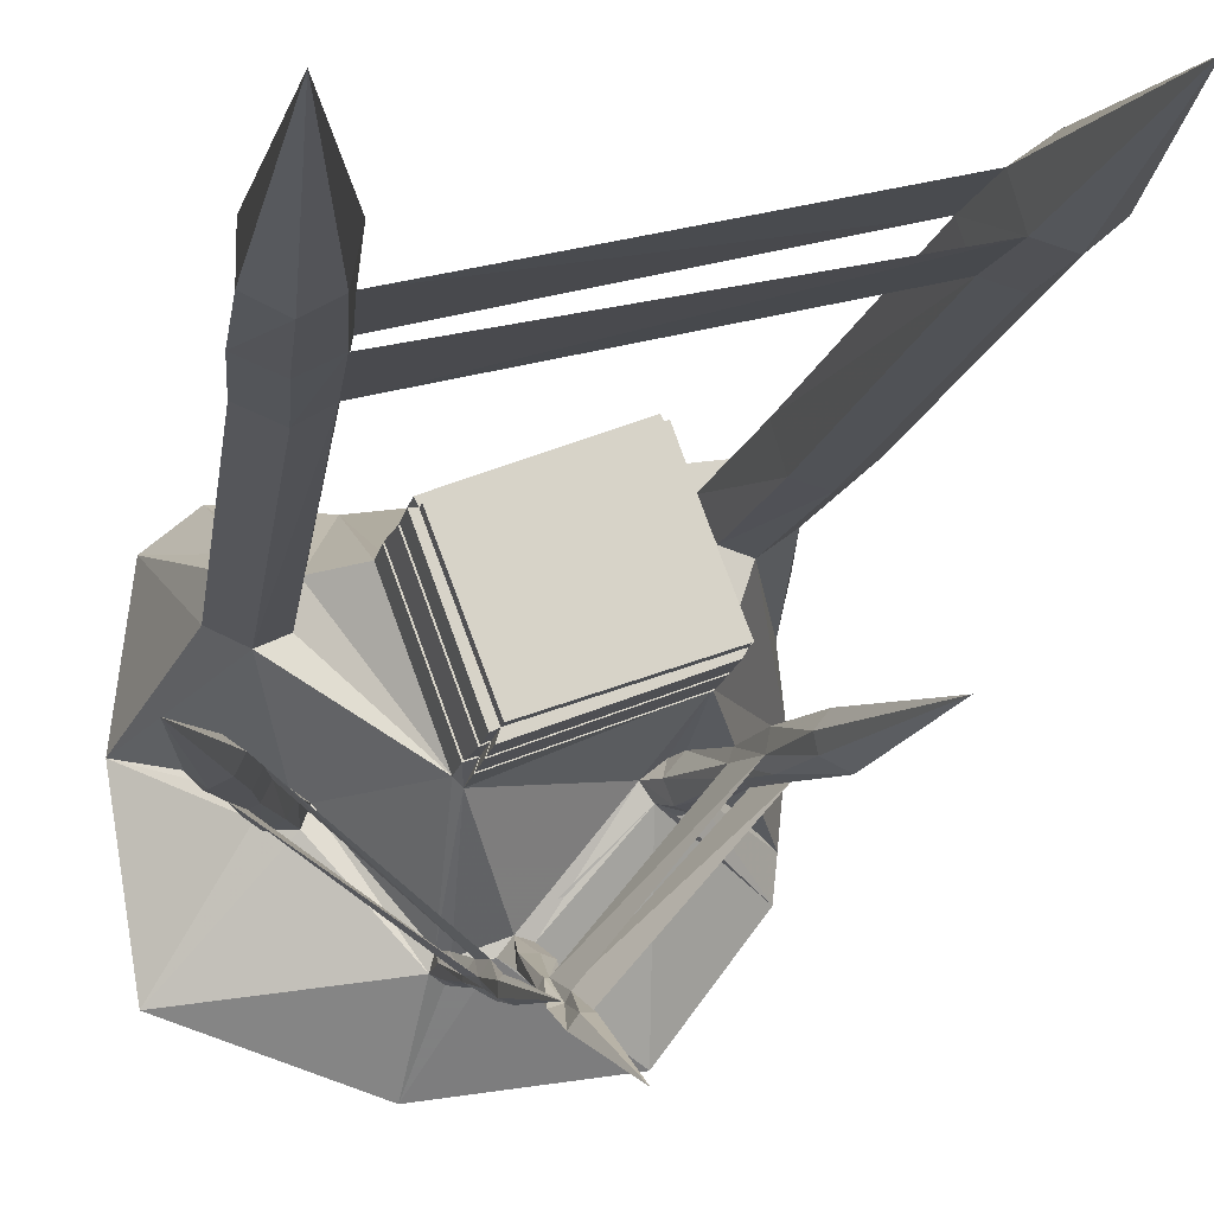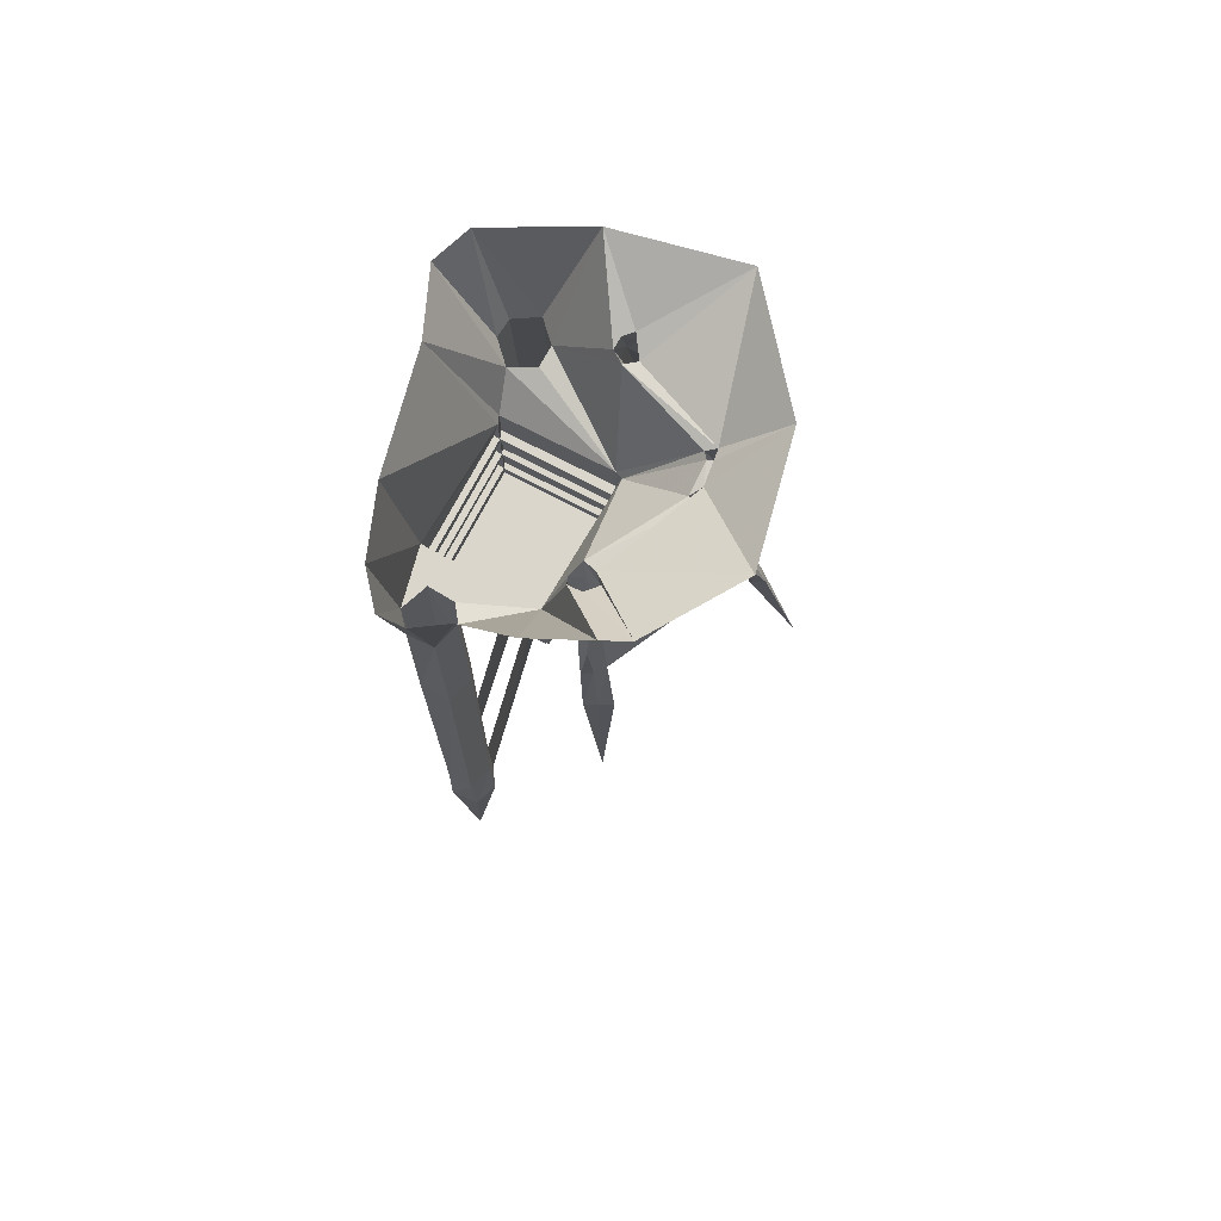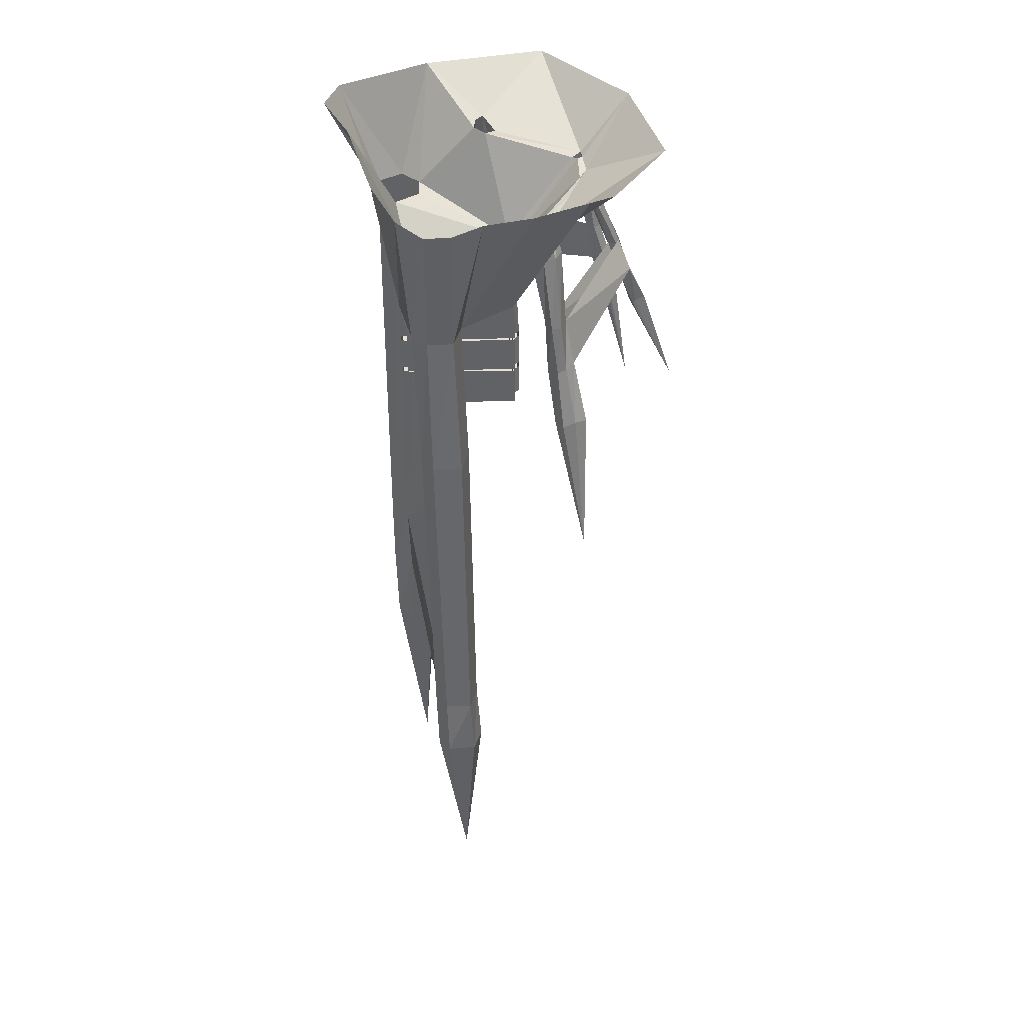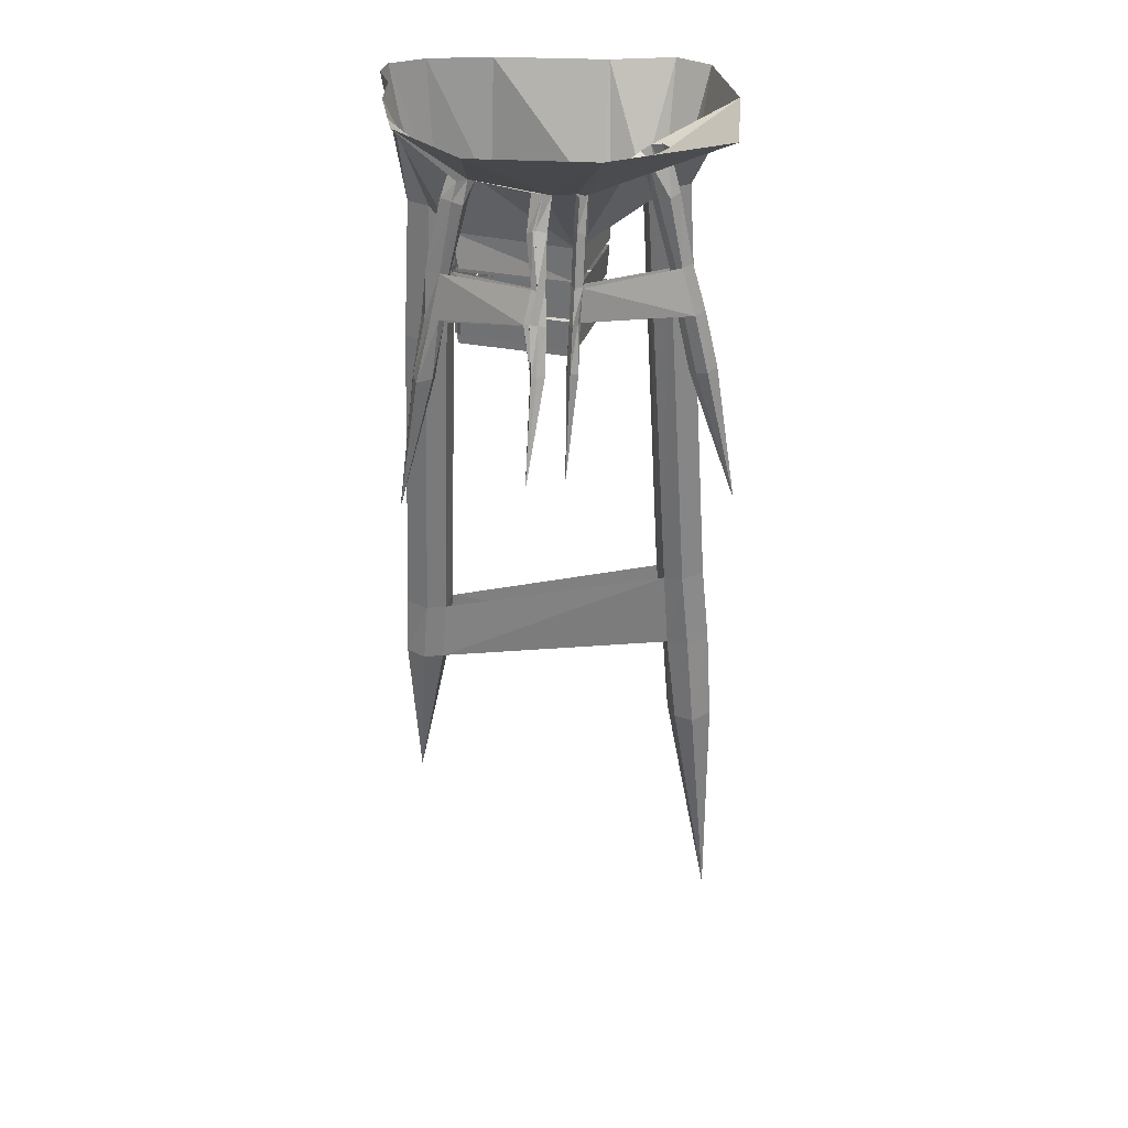
<metadata>
{"format":"obj","ext":"obj","renderer":"f3d","projection":"perspective","resolution":1024,"background":"white","views":[{"elev":-12.5,"azim":-9.0,"up":"+Z"},{"elev":74.1,"azim":97.0,"up":"+Y"},{"elev":39.5,"azim":67.4,"up":"+Y"},{"elev":31.4,"azim":176.0,"up":"+Y"}]}
</metadata>
<code>
v 0.2969 -0.1875 -0.007812
v 0.3203 -0.1797 0.03125
v 0.3438 -0.2422 0.01562
v 0.3125 -0.2422 -0.01562
v 0.2656 -0.1875 0.007812
v 0.4688 0 -0.1016
v 0.4766 0 -0.02344
v 0.3047 -0.1875 0.07031
v 0.3281 -0.25 0.04688
v 0.375 -0.4531 0.03906
v 0.3906 -0.4531 0.01562
v 0.3516 -0.4531 -0.01562
v 0.2812 -0.2578 -0.007812
v 0.2422 -0.1953 0.03906
v 0.1016 -0.1562 -0.1875
v 0.07031 -0.1641 -0.1797
v 0.09375 -0.2578 -0.2188
v 0.1172 -0.2578 -0.2266
v 0.07031 -0.1484 -0.2188
v 0.1016 -0.2422 -0.2422
v 0.09375 -0.2422 -0.2422
v 0.04688 -0.1562 -0.2109
v 0.2891 0 -0.3438
v 0.2812 -0.2031 0.07031
v 0.2969 -0.2656 0.07031
v 0.3281 -0.4609 0.03906
v 0.3516 -0.6094 0.03906
v 0.4062 -0.5938 0.03125
v 0.3984 -0.5938 0
v 0.3828 -0.5859 -0.03125
v 0.3281 -0.4688 -0.007812
v 0.2656 -0.2578 0.03125
v 0.3125 -0.3906 0.1328
v -0.03125 -0.3906 -0.01562
v -0.01562 -0.1484 -0.2109
v 0.0625 -0.25 -0.2422
v 0.0625 -0.2578 -0.2188
v 0.07812 -0.3984 -0.2734
v 0.08594 -0.3984 -0.2734
v 0.1094 -0.3906 -0.2891
v 0.09375 -0.3906 -0.3047
v 0.09375 -0.3828 -0.3047
v 0.3203 -0.4609 0.01562
v 0.3438 -0.6094 0
v 0.375 -0.7812 0
v 0.3984 -0.7812 0.03125
v 0.4375 -0.7734 0.02344
v 0.4375 -0.7656 -0.01562
v 0.4297 -0.7734 -0.05469
v 0.3594 -0.5938 -0.02344
v 0.1016 -0.4922 -0.3047
v 0.09375 -0.4844 -0.3203
v 0.09375 -0.6172 -0.3516
v 0.1172 -0.6172 -0.3516
v 0.1328 -0.4766 -0.3281
v 0.3828 -0.7734 -0.03125
v 0.4922 -1.195 -0.03125
v 0.07031 -0.3906 -0.2891
v 0.07031 -0.4844 -0.3281
v 0.09375 -0.4766 -0.3359
v 0.1016 -0.6094 -0.3828
v 0.07812 -0.6094 -0.375
v 0.1406 -0.8984 -0.4844
v 0.1172 -0.6094 -0.3594
v 0.1172 -0.4766 -0.3281
v 0.1172 -0.6016 -0.3906
v -0.25 -0.3125 0.2891
v -0.3203 -0.3047 0.3203
v -0.3906 -1.617 0.3047
v -0.3203 -1.617 0.2734
v -0.2578 -0.3047 0.2109
v -0.04688 -0.3906 0
v -0.1562 -0.3906 0.2969
v -0.1641 0 0.4531
v -0.3594 0 0.4609
v -0.4531 0 0.3828
v -0.3672 -0.2969 0.2969
v -0.4453 -1.609 0.2734
v -0.4688 -1.852 0.2656
v -0.4141 -1.859 0.2969
v -0.3438 -1.859 0.2578
v -0.3359 -1.617 0.1953
v -0.3125 -0.2969 0.1875
v -0.2109 -0.1172 0.007812
v -0.03906 -0.1562 -0.2031
v -0.04688 -0.4922 0
v -0.1562 -0.4922 0.2969
v -0.1328 -0.4922 0.2969
v -0.1328 -0.3906 0.2969
v 0.1719 0 0.5
v 0.1875 -0.3906 0.4375
v 0.3672 0 0.5
v 0.3516 -0.3906 0.4609
v 0.4766 0 0.4609
v 0.4141 -0.3828 0.4375
v 0.5 0 0.3906
v 0.4375 -0.3828 0.3672
v 0.4766 0 0.2891
v 0.375 -0.3828 0.3203
v 0.4922 0 0.1484
v -0.3828 -0.2969 0.2188
v -0.4609 -1.602 0.1953
v -0.4844 -1.844 0.1875
v -0.5 -2.141 0.1719
v -0.5 -2.148 0.25
v -0.4453 -2.148 0.2812
v -0.3672 -2.156 0.25
v -0.3516 -1.859 0.1875
v -0.3906 -1.609 0.1641
v -0.4922 0 0.08594
v -0.2422 -0.1094 0.03125
v -0.2734 -0.2422 0.01562
v -0.2422 -0.2422 -0.007812
v -0.2266 -0.125 -0.03125
v -0.04688 -0.1484 -0.2344
v -0.04688 -0.25 -0.2344
v -0.03125 -0.2578 -0.2188
v -0.4141 -1.852 0.1562
v -0.4375 -2.148 0.1406
v -0.5 -2.875 0.1719
v -0.3828 -2.148 0.1719
v 0.4297 -0.8125 0.4375
v 0.4609 -0.8125 0.3594
v 0.3984 -0.8125 0.3125
v 0.3203 -0.3906 0.3359
v 0.2031 -0.4922 0.4141
v 0.3125 -0.4922 0.1328
v 0.3047 -0.4922 0.125
v 0.2969 -0.4922 0.1094
v -0.03125 -0.4922 -0.01562
v -0.02344 -0.4922 0.007812
v -0.02344 -0.5078 0.007812
v -0.1328 -0.5078 0.2969
v 0.1953 -0.4922 0.4219
v 0.1875 -0.4922 0.4375
v -0.1406 -0.4922 0.3125
v 0.1953 -0.5078 0.4219
v 0.3047 -0.5078 0.125
v 0.375 -0.8203 0.4531
v 0.4062 -1.781 0.4453
v 0.4609 -1.773 0.4297
v 0.4922 -1.773 0.3594
v 0.4297 -1.773 0.3125
v 0.3359 -0.8203 0.3281
v 0.2891 -0.3906 0.4062
v 0.3125 -0.8203 0.4062
v 0.3438 -1.781 0.3984
v 0.3594 -1.969 0.3984
v 0.4219 -1.969 0.4453
v 0.4766 -1.961 0.4297
v 0.5 -1.961 0.3516
v 0.4453 -1.961 0.3047
v 0.3672 -1.781 0.3281
v 0.3828 -1.969 0.3203
v 0.4688 -2.453 0.375
v 0.1875 -0.6016 0.4375
v -0.1406 -0.6016 0.3125
v -0.1328 -0.6016 0.2969
v 0.1953 -0.6016 0.4219
v 0.1875 -0.5078 0.4375
v -0.1406 -0.5078 0.3125
v -0.1562 -0.5078 0.2969
v -0.1484 -0.6016 0.2969
v -0.02344 -0.6016 0.007812
v -0.02344 -0.6172 0.007812
v -0.1328 -0.6172 0.2969
v 0.1953 -0.6172 0.4219
v 0.3047 -0.6016 0.125
v 0.3125 -0.6016 0.1328
v 0.2031 -0.6016 0.4141
v 0.1875 -0.7031 0.4375
v -0.1406 -0.7031 0.3125
v -0.1328 -0.7031 0.2969
v 0.1953 -0.7031 0.4219
v 0.1875 -0.6172 0.4375
v -0.1406 -0.6172 0.3125
v -0.1484 -0.6172 0.2969
v -0.1484 -0.7031 0.2969
v -0.02344 -0.7031 0.007812
v -0.02344 -0.7344 0.007812
v -0.1328 -0.7344 0.2969
v 0.1953 -0.7344 0.4219
v 0.3047 -0.7031 0.125
v 0.3125 -0.7031 0.1328
v 0.2031 -0.7031 0.4141
v -0.03125 -0.6016 -0.01562
v 0.2969 -0.6016 0.1094
v -0.03125 -0.5078 -0.01562
v 0.2969 -0.5078 0.1094
v 0.3125 -0.5078 0.1328
v 0.2031 -0.5078 0.4141
v -0.03906 -0.6016 0
v -0.04688 -0.5078 0
v -0.03125 -0.7031 -0.01562
v 0.2969 -0.7031 0.1094
v -0.03125 -0.6172 -0.01562
v 0.2969 -0.6172 0.1094
v 0.3047 -0.6172 0.125
v 0.3125 -0.6172 0.1328
v 0.2031 -0.6172 0.4141
v -0.03906 -0.7031 0
v -0.03906 -0.6172 0
v 0.3047 -0.7344 0.125
v -0.2734 -0.1016 0.01562
v -0.3047 -0.2344 0.007812
v -0.3516 -0.4375 -0.007812
v -0.3281 -0.4453 0
v -0.2969 -0.4531 -0.02344
v -0.2578 -0.2422 -0.03906
v -0.2891 -0.2344 -0.05469
v -0.2891 -0.1016 -0.01562
v -0.4375 0 -0.2734
v -0.07031 0 -0.3984
v -0.01562 -0.1484 -0.2266
v -0.01562 -0.25 -0.2266
v -0.007812 -0.25 -0.2422
v -0.02344 -0.1484 -0.25
v -0.01562 -0.2422 -0.2656
v -0.03906 -0.25 -0.2578
v -0.03125 -0.3906 -0.2812
v -0.03125 -0.3984 -0.2734
v -0.01562 -0.3984 -0.25
v -0.3203 -0.2266 -0.03125
v -0.3594 -0.4297 -0.04688
v -0.3984 -0.5703 -0.0625
v -0.3906 -0.5781 -0.01562
v -0.3594 -0.5781 -0.01562
v -0.3203 -0.5859 -0.03125
v -0.3125 -0.4453 -0.05469
v -0.3281 -0.4375 -0.0625
v -0.3672 -0.5781 -0.07812
v -0.4062 -0.75 -0.09375
v -0.4375 -0.7422 -0.07031
v -0.4297 -0.75 -0.03125
v -0.3906 -0.7578 -0.02344
v -0.3594 -0.7656 -0.04688
v -0.3359 -0.5781 -0.0625
v -0.02344 -0.4922 -0.2891
v -0.01562 -0.4922 -0.3047
v -0.01562 -0.625 -0.3359
v -0.01562 -0.625 -0.3125
v -0.007812 -0.5 -0.2656
v -0.375 -0.7578 -0.07812
v -0.5 -1.172 -0.08594
v 0 -0.3906 -0.2656
v -0.007812 -0.3906 -0.2891
v 0 -0.4922 -0.3203
v 0 -0.3984 -0.2656
v 0 -0.4922 -0.2812
v 0.007812 -0.4922 -0.2969
v 0.01562 -0.625 -0.3203
v 0.007812 -0.6172 -0.3438
v 0.02344 -0.9297 -0.3828
v -0.007812 -0.625 -0.3047
v 0.01562 -0.625 -0.3125
f 1 2 3
f 1 3 4
f 1 4 5
f 2 8 9
f 2 9 3
f 3 9 10
f 3 10 11
f 3 11 4
f 4 11 12
f 4 12 13
f 4 13 5
f 5 13 14
f 15 16 17
f 15 17 18
f 15 18 19
f 19 18 20
f 19 20 21
f 19 21 22
f 8 24 25
f 8 25 9
f 9 25 26
f 9 26 10
f 12 31 13
f 13 31 32
f 13 32 14
f 14 32 24
f 16 22 36
f 16 36 37
f 16 37 17
f 17 37 38
f 17 38 39
f 17 39 18
f 18 39 40
f 18 40 20
f 20 40 41
f 20 41 21
f 21 41 42
f 21 42 36
f 21 36 22
f 24 32 25
f 25 32 43
f 25 43 26
f 27 44 45
f 27 45 46
f 27 46 28
f 28 46 47
f 28 47 29
f 29 47 48
f 29 48 30
f 30 48 49
f 30 49 50
f 31 43 32
f 51 52 53
f 51 53 54
f 51 54 55
f 44 50 56
f 44 56 45
f 49 56 50
f 36 42 58
f 36 58 37
f 37 58 38
f 59 60 61
f 59 61 62
f 59 62 52
f 52 62 53
f 54 64 55
f 55 64 65
f 60 65 66
f 60 66 61
f 65 64 66
f 67 68 69
f 67 69 70
f 67 70 71
f 68 77 78
f 68 78 69
f 70 82 71
f 71 82 83
f 77 101 102
f 77 102 78
f 79 103 104
f 79 104 105
f 79 105 80
f 80 105 106
f 80 106 81
f 81 106 107
f 81 107 108
f 82 109 83
f 83 109 101
f 84 111 112
f 84 112 113
f 84 113 114
f 85 115 116
f 85 116 117
f 85 117 35
f 101 109 102
f 103 118 119
f 103 119 104
f 107 121 108
f 108 121 118
f 118 121 119
f 97 95 122
f 97 122 123
f 97 123 99
f 99 123 124
f 99 124 125
f 33 129 130
f 33 130 34
f 89 136 91
f 91 136 135
f 95 93 139
f 95 139 122
f 122 139 140
f 122 140 141
f 122 141 123
f 123 141 142
f 123 142 124
f 124 142 143
f 124 143 144
f 124 144 125
f 125 144 145
f 93 145 146
f 93 146 139
f 139 146 147
f 139 147 140
f 143 153 144
f 144 153 146
f 144 146 145
f 146 153 147
f 171 175 172
f 172 175 176
f 169 190 170
f 170 190 191
f 193 192 162
f 162 192 163
f 194 196 195
f 195 196 197
f 111 204 205
f 111 205 112
f 112 205 206
f 112 206 207
f 112 207 113
f 113 207 208
f 113 208 209
f 113 209 114
f 114 209 210
f 114 210 211
f 214 35 215
f 214 215 216
f 214 216 217
f 217 216 218
f 217 218 115
f 115 218 219
f 115 219 116
f 116 219 220
f 116 220 221
f 116 221 117
f 117 221 222
f 117 222 215
f 117 215 35
f 204 211 223
f 204 223 205
f 205 223 224
f 205 224 206
f 208 229 209
f 209 229 210
f 210 229 230
f 210 230 223
f 210 223 211
f 223 230 224
f 225 231 232
f 225 232 233
f 225 233 226
f 226 233 234
f 226 234 227
f 227 234 235
f 227 235 228
f 228 235 236
f 228 236 237
f 238 239 240
f 238 240 241
f 238 241 242
f 231 237 243
f 231 243 232
f 236 243 237
f 218 216 245
f 218 245 246
f 218 246 219
f 219 246 220
f 216 215 248
f 216 248 245
f 247 250 251
f 247 251 252
f 247 252 239
f 239 252 240
f 241 254 242
f 242 254 249
f 215 222 248
f 250 249 255
f 250 255 251
f 249 254 255
f 1 5 6
f 1 6 2
f 2 6 7
f 2 7 8
f 5 14 15
f 15 14 16
f 19 22 5
f 5 22 23
f 5 23 6
f 14 24 33
f 14 33 34
f 14 34 16
f 16 34 35
f 16 35 22
f 67 71 72
f 67 72 73
f 67 73 74
f 67 74 75
f 67 75 68
f 68 75 76
f 68 76 77
f 71 83 72
f 72 83 84
f 72 84 85
f 72 85 34
f 73 89 74
f 74 89 90
f 90 89 91
f 90 91 92
f 92 91 93
f 92 93 94
f 94 93 95
f 94 95 96
f 96 95 97
f 96 97 98
f 98 97 99
f 98 99 100
f 100 99 33
f 100 33 7
f 7 33 8
f 8 33 24
f 83 101 110
f 83 110 111
f 83 111 84
f 84 114 115
f 84 115 85
f 85 35 34
f 99 125 33
f 33 125 91
f 125 145 91
f 91 145 93
f 181 180 203
f 181 203 182
f 114 211 212
f 114 212 115
f 115 212 213
f 115 213 214
f 214 213 22
f 214 22 35
f 23 22 213
f 101 77 76
f 101 76 110
f 204 111 110
f 204 110 211
f 211 110 212
f 10 26 27
f 10 27 28
f 10 28 11
f 11 28 29
f 11 29 12
f 12 29 30
f 12 30 31
f 26 43 44
f 26 44 27
f 30 50 31
f 31 50 43
f 43 50 44
f 43 44 51
f 43 51 39
f 43 39 44
f 44 39 51
f 51 39 52
f 51 55 40
f 51 40 39
f 38 58 59
f 38 59 52
f 38 52 39
f 58 42 60
f 58 60 59
f 55 65 41
f 55 41 40
f 55 40 12
f 55 12 30
f 55 30 40
f 40 30 12
f 42 41 65
f 42 65 60
f 69 78 79
f 69 79 80
f 69 80 70
f 70 80 81
f 70 81 82
f 78 102 103
f 78 103 79
f 81 108 82
f 82 108 109
f 102 109 118
f 102 118 103
f 108 118 109
f 140 147 148
f 140 148 149
f 140 149 141
f 141 149 150
f 141 150 142
f 142 150 151
f 142 151 143
f 143 151 152
f 143 152 153
f 147 153 154
f 147 154 148
f 147 148 81
f 147 81 70
f 147 70 148
f 148 70 81
f 153 152 154
f 153 154 108
f 153 108 82
f 153 82 154
f 154 82 108
f 206 224 225
f 206 225 226
f 206 226 207
f 207 226 227
f 207 227 208
f 208 227 228
f 208 228 229
f 224 230 231
f 224 231 225
f 228 237 229
f 229 237 230
f 230 237 231
f 230 231 238
f 230 238 221
f 230 221 231
f 231 221 238
f 238 221 239
f 238 242 222
f 238 222 221
f 220 246 247
f 220 247 239
f 220 239 221
f 245 248 249
f 245 249 250
f 245 250 246
f 246 250 247
f 242 249 248
f 242 248 222
f 242 222 208
f 242 208 228
f 242 228 222
f 222 228 208
f 45 56 57
f 45 57 46
f 46 57 47
f 47 57 48
f 48 57 49
f 49 57 56
f 53 62 63
f 53 63 54
f 54 63 64
f 61 66 63
f 61 63 62
f 66 64 63
f 104 119 120
f 104 120 105
f 105 120 106
f 106 120 107
f 107 120 121
f 119 121 120
f 151 150 155
f 151 155 152
f 152 155 154
f 154 155 148
f 148 155 149
f 149 155 150
f 232 243 244
f 232 244 233
f 233 244 234
f 234 244 235
f 235 244 236
f 236 244 243
f 240 252 253
f 240 253 241
f 241 253 254
f 251 255 253
f 251 253 252
f 255 254 253
f 72 34 86
f 73 87 88
f 73 88 89
f 33 127 128
f 33 128 129
f 34 130 131
f 34 131 86
f 86 131 87
f 87 131 88
f 88 131 132
f 88 132 133
f 88 133 134
f 88 134 135
f 88 135 136
f 88 136 89
f 91 135 134
f 91 134 126
f 126 134 127
f 127 134 128
f 128 134 137
f 128 137 138
f 128 138 131
f 128 131 130
f 128 130 129
f 156 157 158
f 156 158 159
f 156 159 160
f 157 161 133
f 157 133 158
f 158 133 162
f 158 162 163
f 158 163 164
f 158 164 165
f 158 165 166
f 158 166 159
f 159 166 167
f 159 167 168
f 159 168 169
f 159 169 170
f 159 170 137
f 159 137 160
f 171 172 173
f 171 173 174
f 171 174 175
f 172 176 166
f 172 166 173
f 173 166 177
f 173 177 178
f 173 178 179
f 174 183 184
f 174 184 185
f 174 185 167
f 174 167 175
f 134 133 137
f 186 187 168
f 186 168 164
f 186 164 188
f 187 189 138
f 187 138 168
f 168 138 190
f 168 190 169
f 170 191 137
f 188 164 132
f 132 164 192
f 132 192 193
f 163 192 164
f 194 195 183
f 194 183 179
f 194 179 196
f 195 197 198
f 195 198 183
f 183 198 199
f 183 199 184
f 185 200 167
f 196 179 165
f 165 179 201
f 165 201 202
f 178 201 179
f 131 138 132
f 164 168 198
f 164 198 165
f 168 167 198
f 72 86 73
f 73 86 87
f 33 91 126
f 33 126 127
f 156 160 157
f 157 160 161
f 173 179 180
f 173 180 181
f 173 181 174
f 174 181 182
f 174 182 183
f 186 188 187
f 187 188 189
f 184 199 185
f 185 199 200
f 202 201 177
f 177 201 178
f 182 203 183
f 183 203 179
f 179 203 180

</code>
